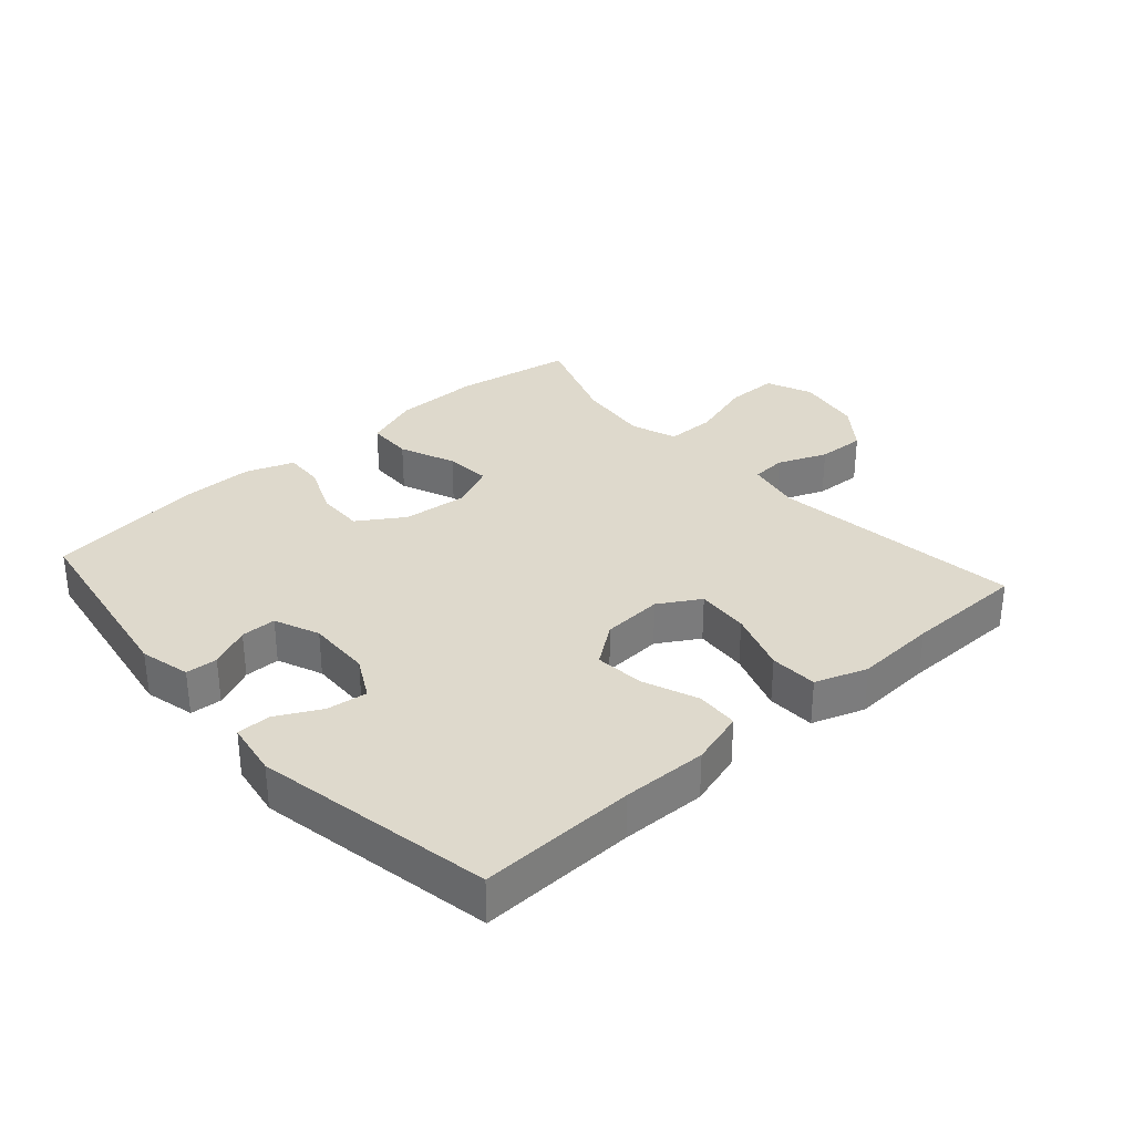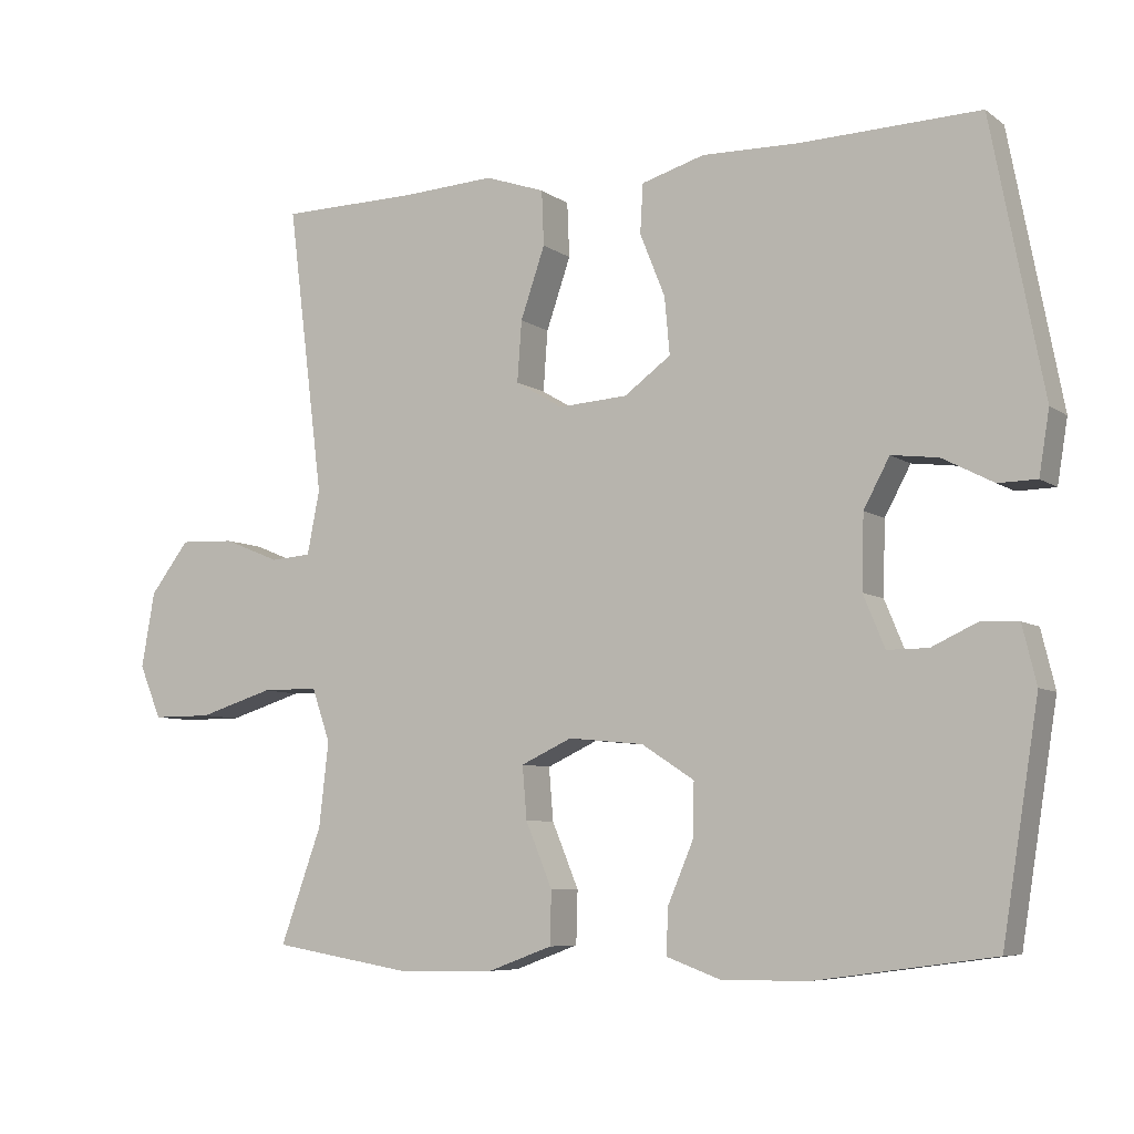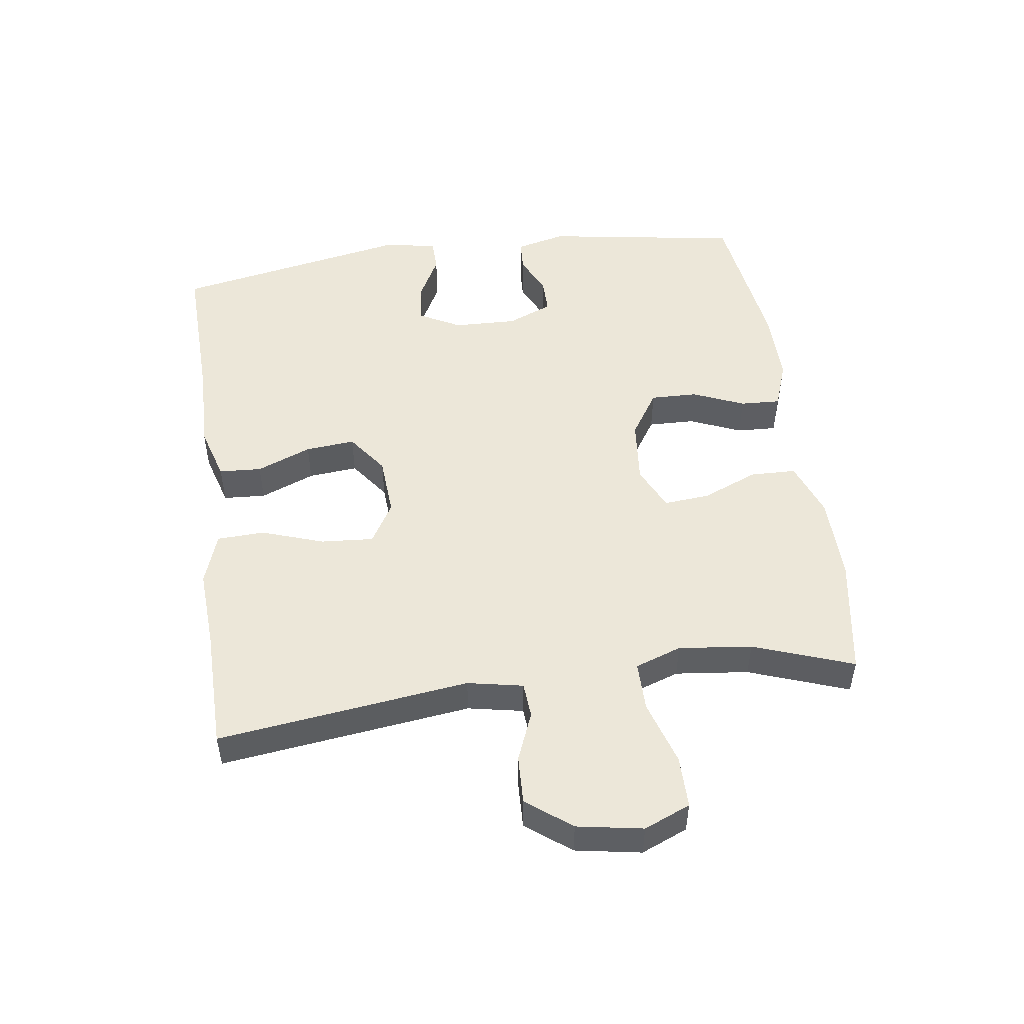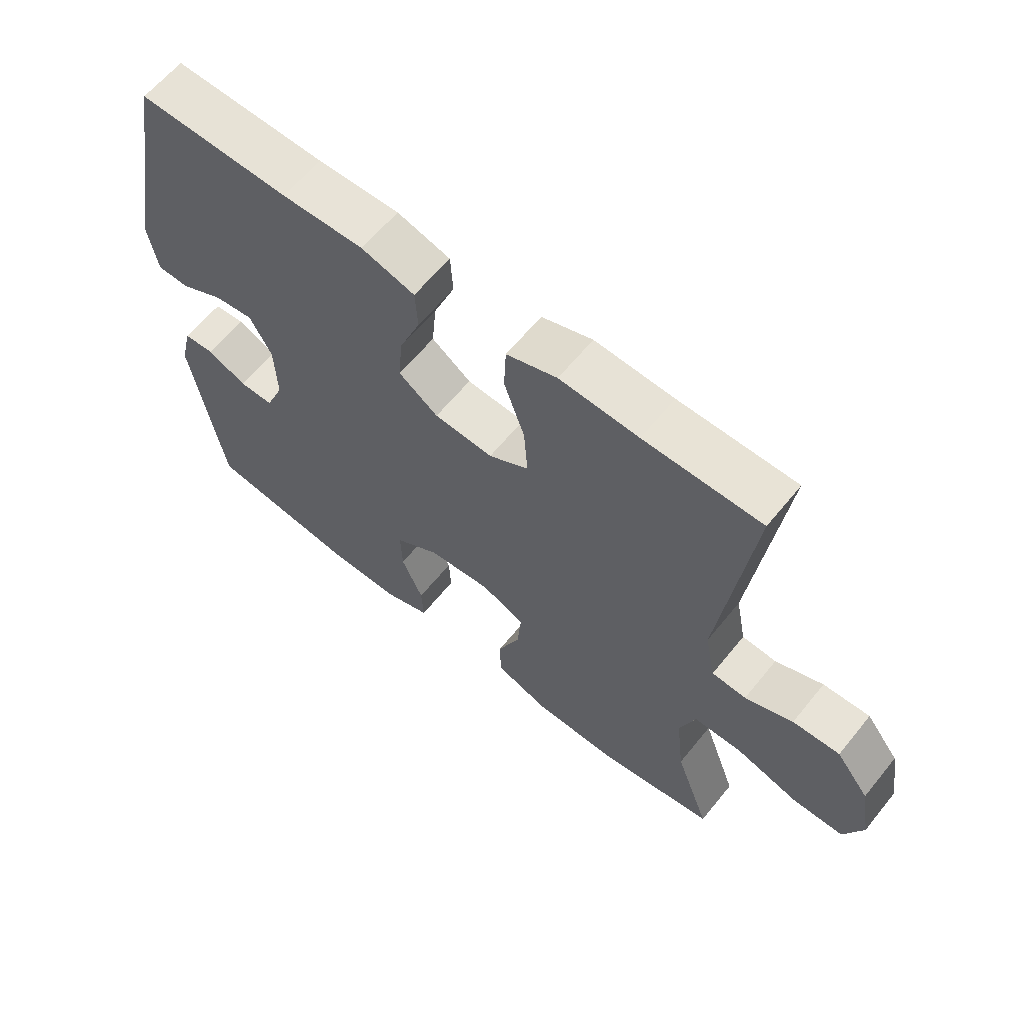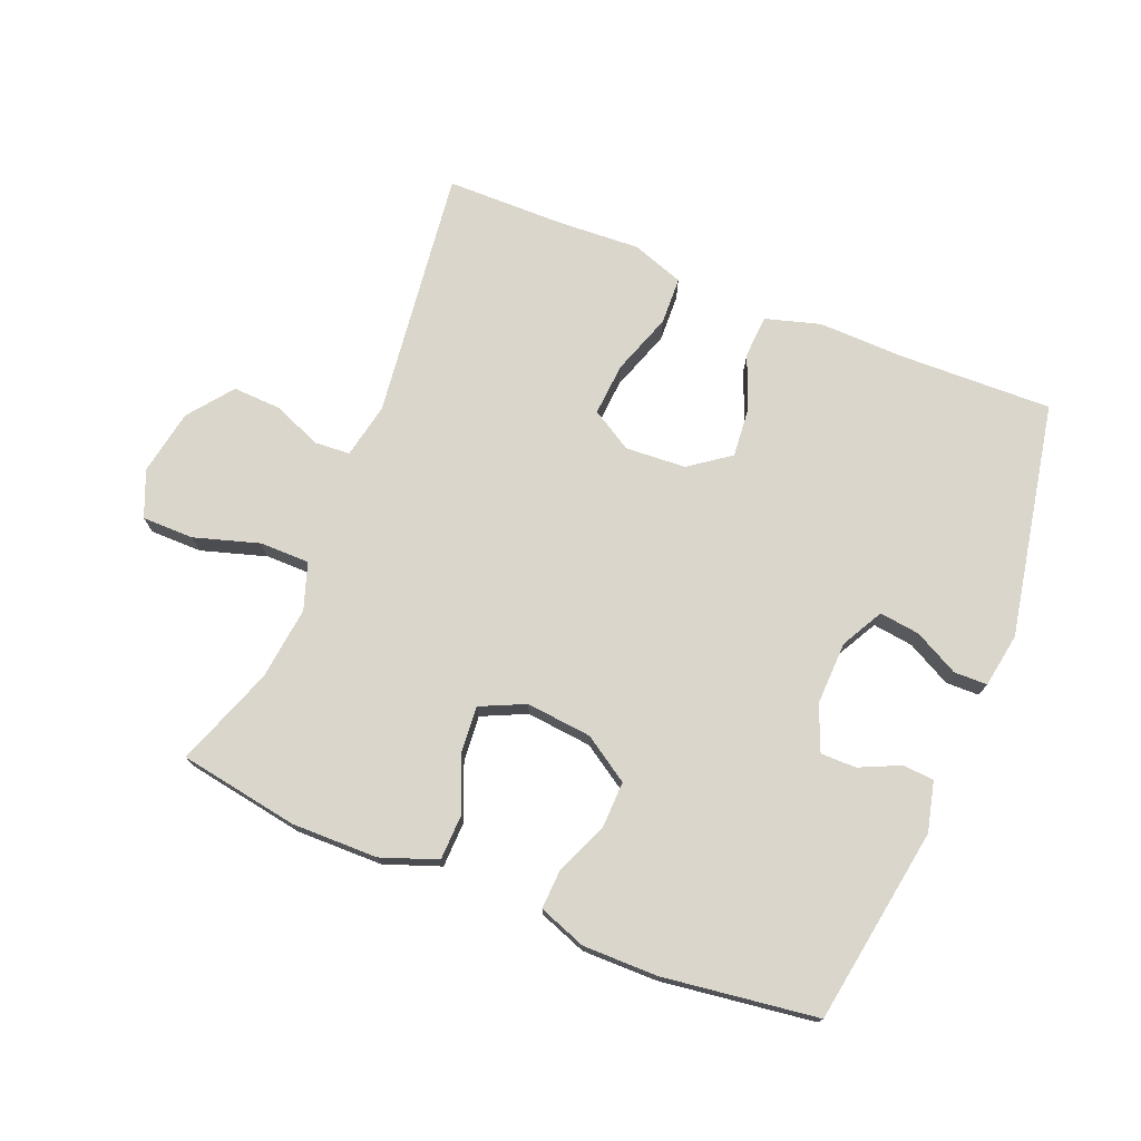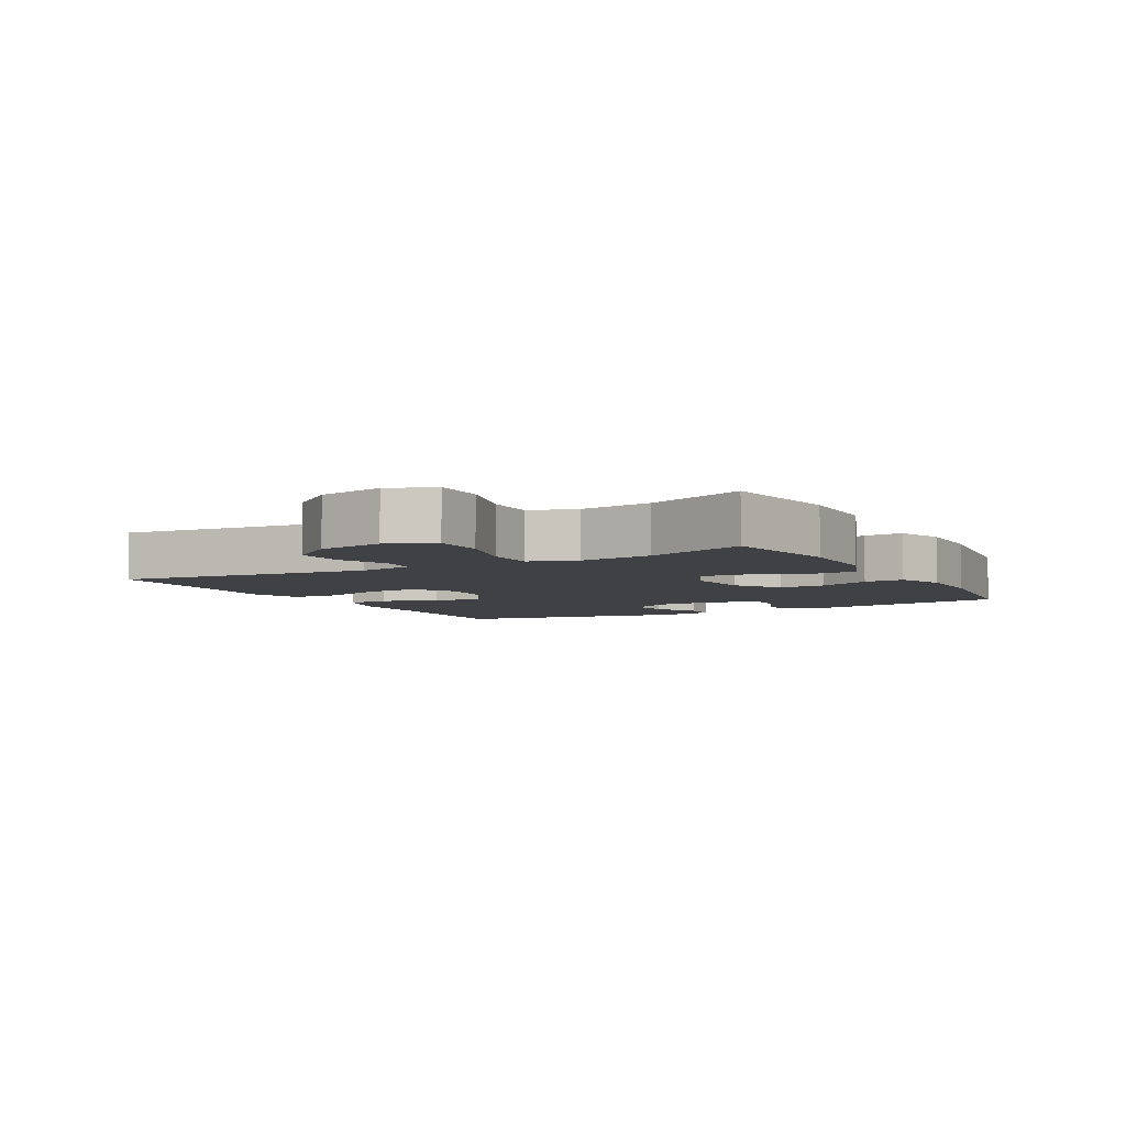
<metadata>
{"format":"obj","ext":"obj","renderer":"f3d","projection":"perspective","resolution":1024,"background":"white","views":[{"elev":32.0,"azim":-41.6,"up":"+Y"},{"elev":-7.0,"azim":-151.5,"up":"+Z"},{"elev":50.1,"azim":82.0,"up":"+Y"},{"elev":62.4,"azim":39.0,"up":"+Z"},{"elev":74.0,"azim":-157.8,"up":"+Y"},{"elev":-5.4,"azim":119.2,"up":"+Y"}]}
</metadata>
<code>
v -0.5 0.07 -0.5
v -0.549 0.07 -0.194
v -0.53 0.07 -0.116
v -0.481 0.07 -0.113
v -0.418 0.07 -0.142
v -0.363 0.07 -0.142
v -0.334 0.07 -0.072
v -0.337 0.07 0.027
v -0.372 0.07 0.092
v -0.435 0.07 0.084
v -0.504 0.07 0.048
v -0.556 0.07 0.049
v -0.57 0.07 0.134
v -0.5 0.07 0.5
v -0.258 0.07 0.493
v -0.127 0.07 0.496
v -0.042 0.07 0.471
v -0.038 0.07 0.405
v -0.072 0.07 0.32
v -0.079 0.07 0.243
v -0.016 0.07 0.197
v 0.078 0.07 0.191
v 0.142 0.07 0.229
v 0.136 0.07 0.311
v 0.103 0.07 0.407
v 0.106 0.07 0.481
v 0.187 0.07 0.509
v 0.313 0.07 0.502
v 0.5 0.07 0.5
v 0.451 0.07 0.109
v 0.468 0.07 0.023
v 0.523 0.07 0.019
v 0.599 0.07 0.05
v 0.674 0.07 0.053
v 0.727 0.07 -0.016
v 0.745 0.07 -0.118
v 0.715 0.07 -0.19
v 0.634 0.07 -0.19
v 0.533 0.07 -0.159
v 0.456 0.07 -0.159
v 0.431 0.07 -0.231
v 0.444 0.07 -0.345
v 0.5 0.07 -0.5
v 0.314 0.07 -0.531
v 0.18 0.07 -0.529
v 0.093 0.07 -0.497
v 0.091 0.07 -0.426
v 0.127 0.07 -0.339
v 0.133 0.07 -0.268
v 0.064 0.07 -0.236
v -0.038 0.07 -0.246
v -0.109 0.07 -0.292
v -0.107 0.07 -0.365
v -0.073 0.07 -0.445
v -0.07 0.07 -0.507
v -0.144 0.07 -0.534
v -0.261 0.07 -0.533
v -0.5 0 -0.5
v -0.549 0 -0.194
v -0.53 0 -0.116
v -0.481 0 -0.113
v -0.418 0 -0.142
v -0.363 0 -0.142
v -0.334 0 -0.072
v -0.337 0 0.027
v -0.372 0 0.092
v -0.435 0 0.084
v -0.504 0 0.048
v -0.556 0 0.049
v -0.57 0 0.134
v -0.5 0 0.5
v -0.258 0 0.493
v -0.127 0 0.496
v -0.042 0 0.471
v -0.038 0 0.405
v -0.072 0 0.32
v -0.079 0 0.243
v -0.016 0 0.197
v 0.078 0 0.191
v 0.142 0 0.229
v 0.136 0 0.311
v 0.103 0 0.407
v 0.106 0 0.481
v 0.187 0 0.509
v 0.313 0 0.502
v 0.5 0 0.5
v 0.451 0 0.109
v 0.468 0 0.023
v 0.523 0 0.019
v 0.599 0 0.05
v 0.674 0 0.053
v 0.727 0 -0.016
v 0.745 0 -0.118
v 0.715 0 -0.19
v 0.634 0 -0.19
v 0.533 0 -0.159
v 0.456 0 -0.159
v 0.431 0 -0.231
v 0.444 0 -0.345
v 0.5 0 -0.5
v 0.314 0 -0.531
v 0.18 0 -0.529
v 0.093 0 -0.497
v 0.091 0 -0.426
v 0.127 0 -0.339
v 0.133 0 -0.268
v 0.064 0 -0.236
v -0.038 0 -0.246
v -0.109 0 -0.292
v -0.107 0 -0.365
v -0.073 0 -0.445
v -0.07 0 -0.507
v -0.144 0 -0.534
v -0.261 0 -0.533
f 53 54 55 56
f 52 53 56 57
f 45 46 47 48
f 45 48 49
f 42 43 44 45
f 41 42 45 49
f 40 41 49 50
f 36 37 38 39
f 36 39 40
f 35 36 40
f 32 33 34 35
f 31 32 35 40
f 30 31 40 50
f 28 29 30 50
f 24 25 26 27
f 23 24 27 28
f 16 17 18 19
f 15 16 19 20
f 14 15 20
f 13 14 20 21
f 10 11 12 13
f 9 10 13 21
f 2 3 4 5
f 2 5 6
f 52 57 1 2
f 51 52 2 6
f 23 28 50 51
f 22 23 51 6
f 8 9 21 22
f 7 8 22
f 6 7 22
f 113 112 111 110
f 114 113 110 109
f 105 104 103 102
f 106 105 102
f 102 101 100 99
f 106 102 99 98
f 107 106 98 97
f 96 95 94 93
f 97 96 93
f 97 93 92
f 92 91 90 89
f 97 92 89 88
f 107 97 88 87
f 107 87 86 85
f 84 83 82 81
f 85 84 81 80
f 76 75 74 73
f 77 76 73 72
f 77 72 71
f 78 77 71 70
f 70 69 68 67
f 78 70 67 66
f 62 61 60 59
f 63 62 59
f 59 58 114 109
f 63 59 109 108
f 108 107 85 80
f 63 108 80 79
f 79 78 66 65
f 79 65 64
f 79 64 63
f 1 58 59 2
f 2 59 60 3
f 3 60 61 4
f 4 61 62 5
f 5 62 63 6
f 6 63 64 7
f 7 64 65 8
f 8 65 66 9
f 9 66 67 10
f 10 67 68 11
f 11 68 69 12
f 12 69 70 13
f 13 70 71 14
f 14 71 72 15
f 15 72 73 16
f 16 73 74 17
f 17 74 75 18
f 18 75 76 19
f 19 76 77 20
f 20 77 78 21
f 21 78 79 22
f 22 79 80 23
f 23 80 81 24
f 24 81 82 25
f 25 82 83 26
f 26 83 84 27
f 27 84 85 28
f 28 85 86 29
f 29 86 87 30
f 30 87 88 31
f 31 88 89 32
f 32 89 90 33
f 33 90 91 34
f 34 91 92 35
f 35 92 93 36
f 36 93 94 37
f 37 94 95 38
f 38 95 96 39
f 39 96 97 40
f 40 97 98 41
f 41 98 99 42
f 42 99 100 43
f 43 100 101 44
f 44 101 102 45
f 45 102 103 46
f 46 103 104 47
f 47 104 105 48
f 48 105 106 49
f 49 106 107 50
f 50 107 108 51
f 51 108 109 52
f 52 109 110 53
f 53 110 111 54
f 54 111 112 55
f 55 112 113 56
f 56 113 114 57
f 57 114 58 1

</code>
